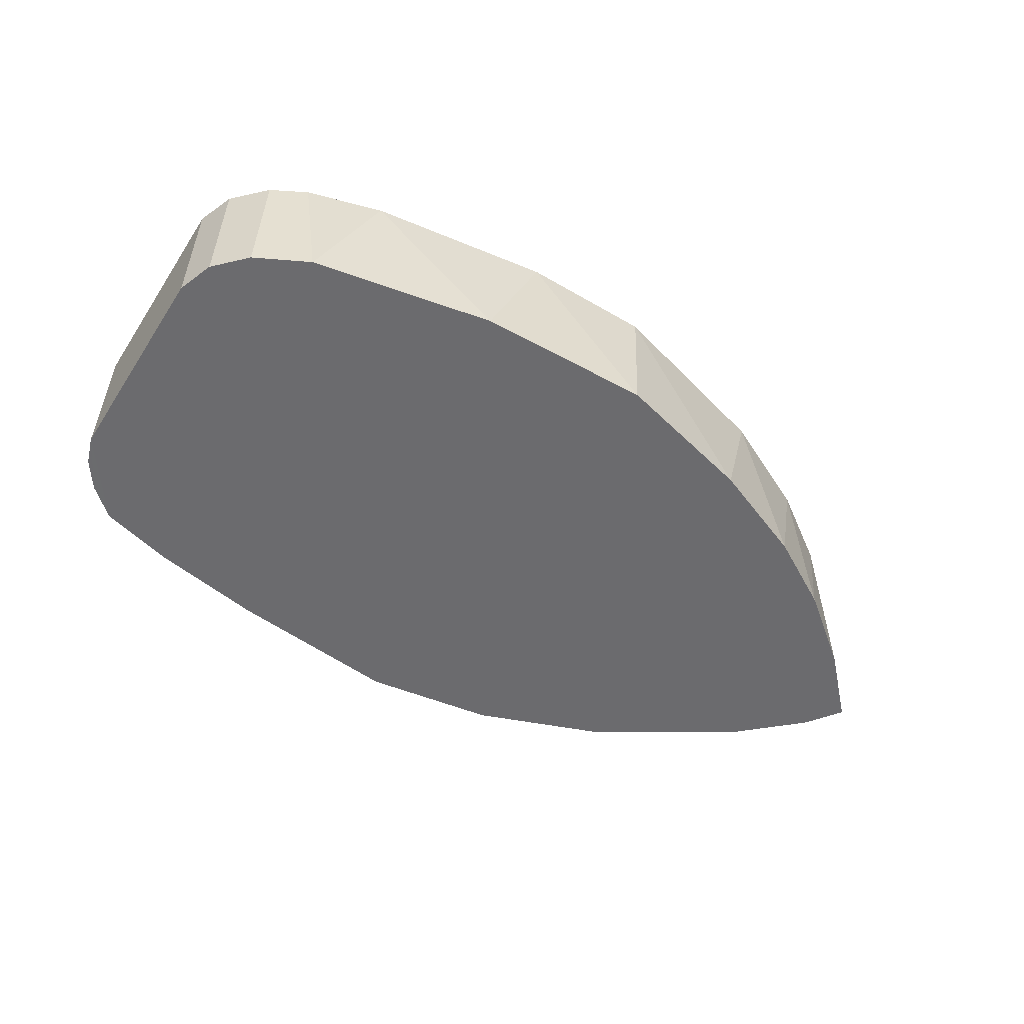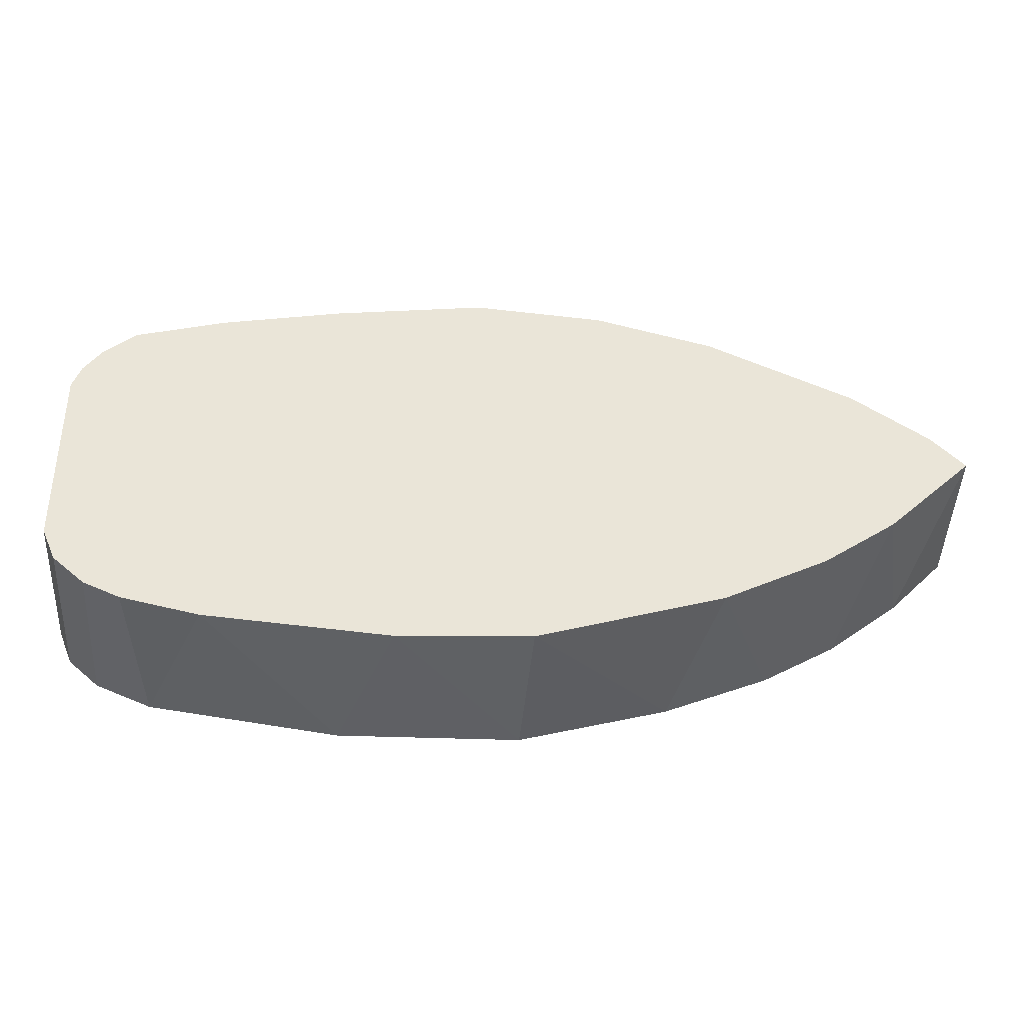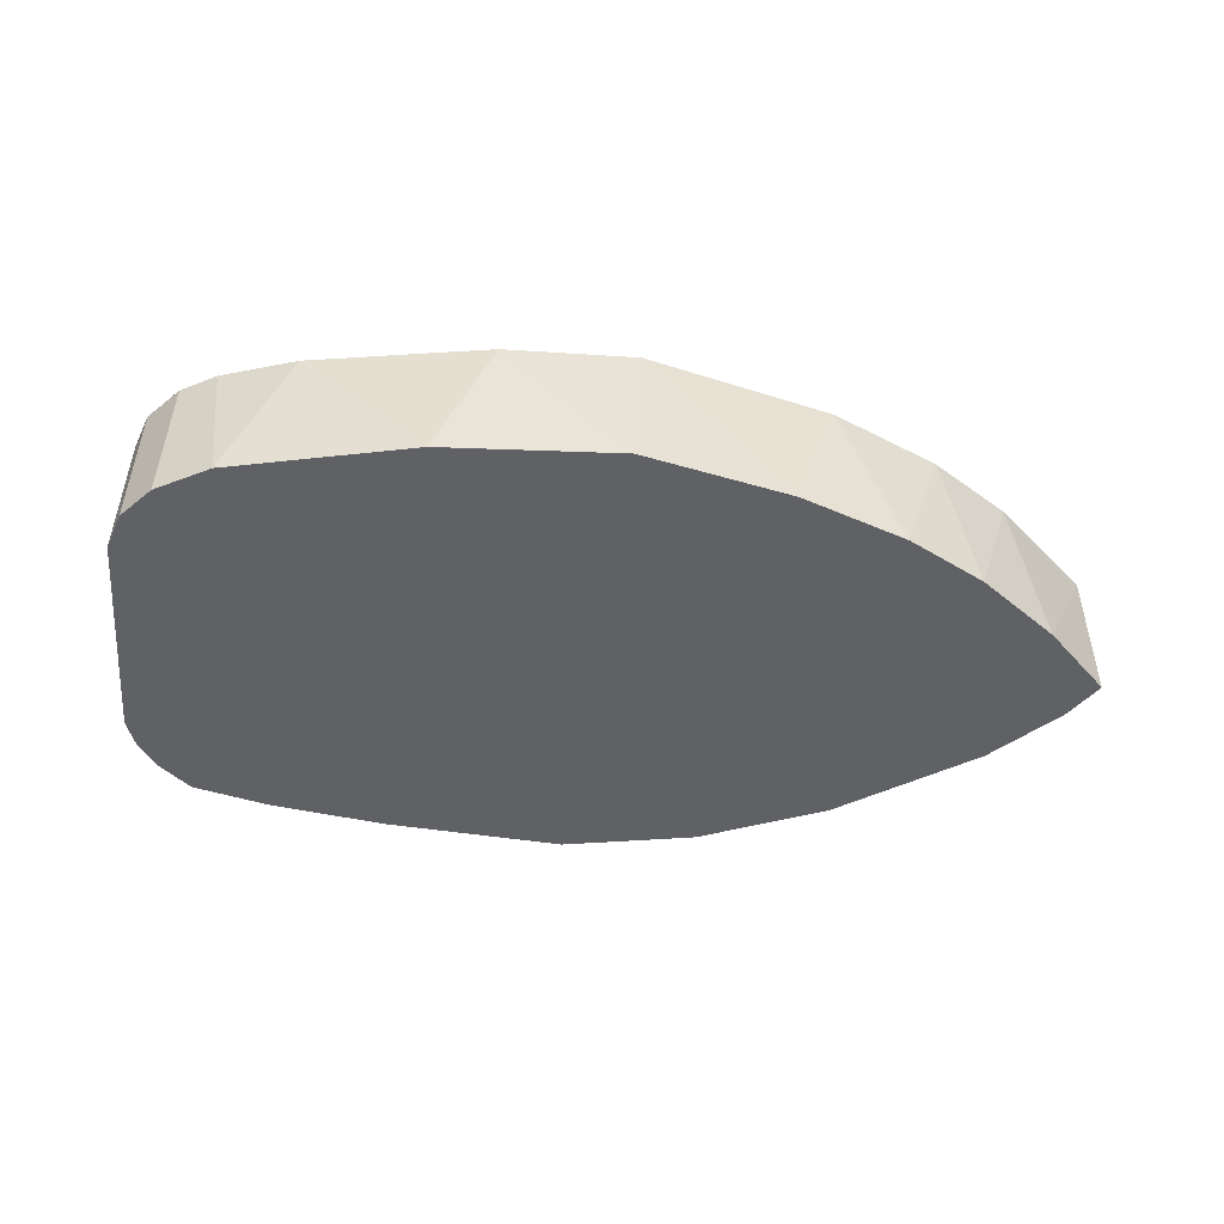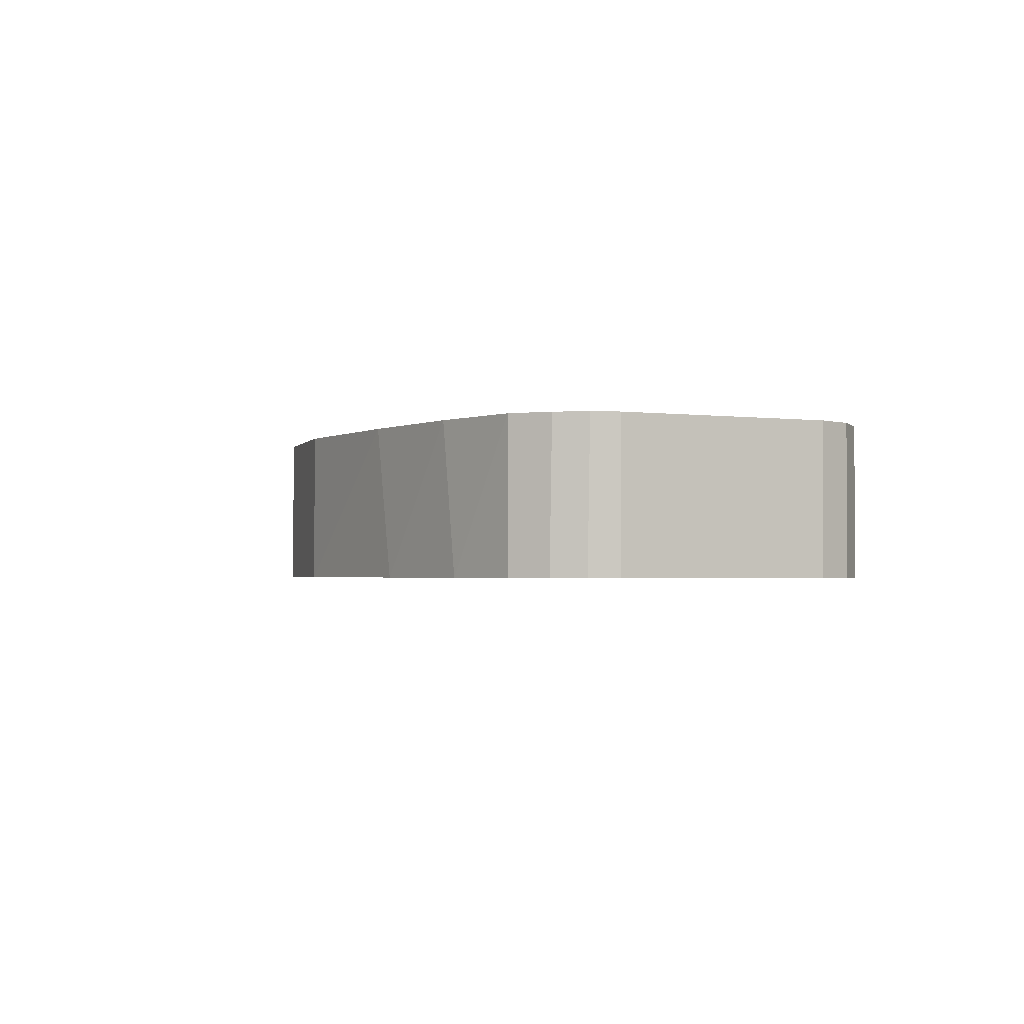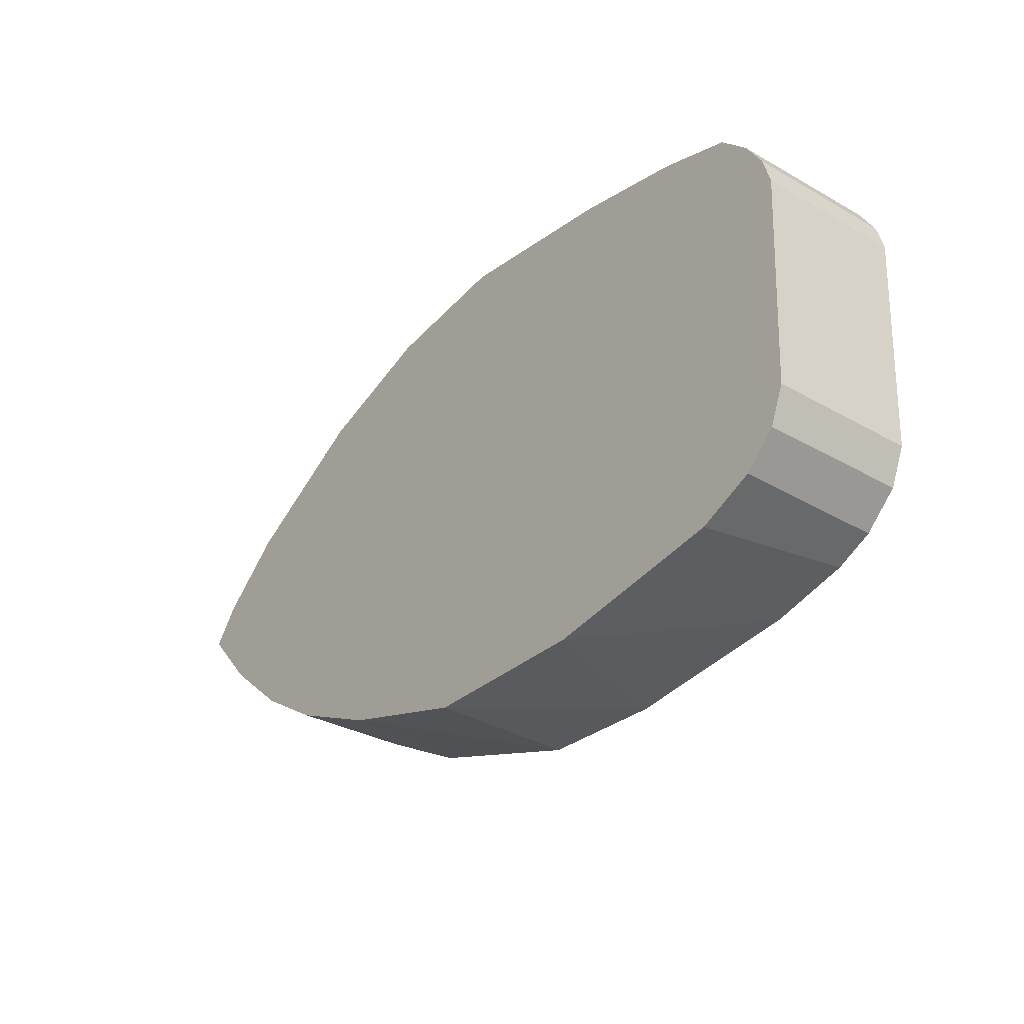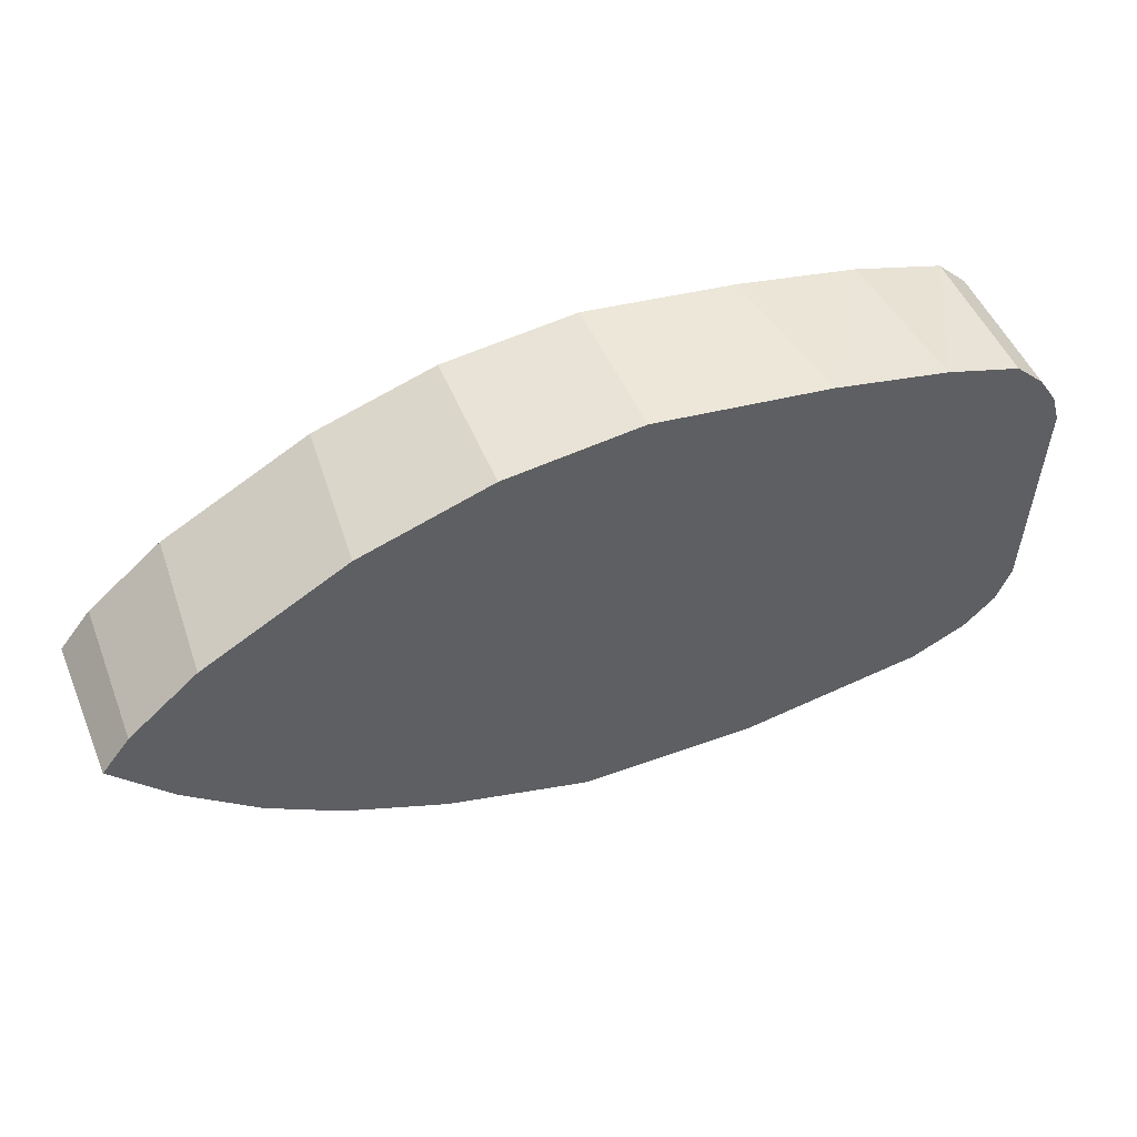
<metadata>
{"format":"obj","ext":"obj","renderer":"f3d","projection":"perspective","resolution":1024,"background":"white","views":[{"elev":-53.5,"azim":150.0,"up":"+Y"},{"elev":-46.3,"azim":177.5,"up":"+Z"},{"elev":-49.1,"azim":177.9,"up":"+Y"},{"elev":-1.9,"azim":66.8,"up":"+Y"},{"elev":-31.9,"azim":51.5,"up":"+Z"},{"elev":49.6,"azim":-22.1,"up":"+Z"}]}
</metadata>
<code>
o Curve_Mesh
v -1.033 0.15 0.02643
v -0.8553 0.15 -0.1567
v -0.7075 0.15 -0.2668
v -0.5008 0.15 -0.3756
v -0.1321 0.15 -0.491
v 0.1312 0.15 -0.5003
v 0.4981 0.15 -0.4613
v 0.6532 0.15 -0.4218
v 0.7269 0.15 -0.3859
v 0.7928 0.15 -0.3234
v 0.8235 0.15 -0.251
v 0.842 0.15 0.1893
v 0.8266 0.15 0.2439
v 0.7906 0.15 0.3026
v 0.7282 0.15 0.3632
v 0.542 0.15 0.4171
v 0.2957 0.15 0.4636
v -0.01361 0.15 0.5027
v -0.282 0.15 0.4715
v -0.5242 0.15 0.3925
v -0.8188 0.15 0.2304
v -0.9691 0.15 0.106
v -0.9154 -0.15 -0.1015
v -0.7684 -0.15 -0.2255
v -0.6197 -0.15 -0.3178
v -0.4113 -0.15 -0.4091
v -0.1161 -0.15 -0.4937
v 0.2428 -0.15 -0.4951
v 0.6189 -0.15 -0.4352
v 0.7308 -0.15 -0.3831
v 0.7943 -0.15 -0.3218
v 0.8237 -0.15 -0.2489
v 0.842 -0.15 0.1901
v 0.8246 -0.15 0.2483
v 0.7875 -0.15 0.3064
v 0.7288 -0.15 0.3625
v 0.5781 -0.15 0.4083
v 0.346 -0.15 0.4556
v -0.0115 -0.15 0.503
v -0.2837 -0.15 0.4711
v -0.547 -0.15 0.3826
v -0.836 -0.15 0.2184
v -0.9751 -0.15 0.09984
v -1.032 -0.15 0.02771
f 7 6 17
f 8 7 17
f 4 19 5
f 9 8 17
f 10 9 17
f 11 10 17
f 5 19 18
f 11 16 12
f 4 20 19
f 2 1 21
f 3 21 20
f 12 14 13
f 16 15 12
f 3 20 4
f 15 14 12
f 21 1 22
f 18 6 5
f 16 11 17
f 2 21 3
f 17 6 18
f 38 39 28
f 13 14 35 34
f 29 38 28
f 30 38 29
f 31 38 30
f 32 38 31
f 25 26 41
f 27 39 40
f 32 33 37
f 26 40 41
f 43 44 23
f 24 41 42
f 23 24 42
f 33 34 35
f 33 36 37
f 24 25 41
f 38 32 37
f 36 33 35
f 42 43 23
f 39 27 28
f 26 27 40
f 14 15 36 35
f 6 28 27
f 8 9 30 29
f 15 37 36
f 7 29 28
f 16 38 37
f 17 39 38
f 9 10 31 30
f 18 19 40 39
f 10 11 32 31
f 19 20 41 40
f 20 21 42 41
f 21 22 43 42
f 1 23 44
f 22 1 44 43
f 2 24 23
f 11 12 33 32
f 3 25 24
f 12 13 34 33
f 4 26 25
f 5 27 26
f 5 6 27
f 6 7 28
f 15 16 37
f 7 8 29
f 16 17 38
f 17 18 39
f 1 2 23
f 2 3 24
f 3 4 25
f 4 5 26

</code>
